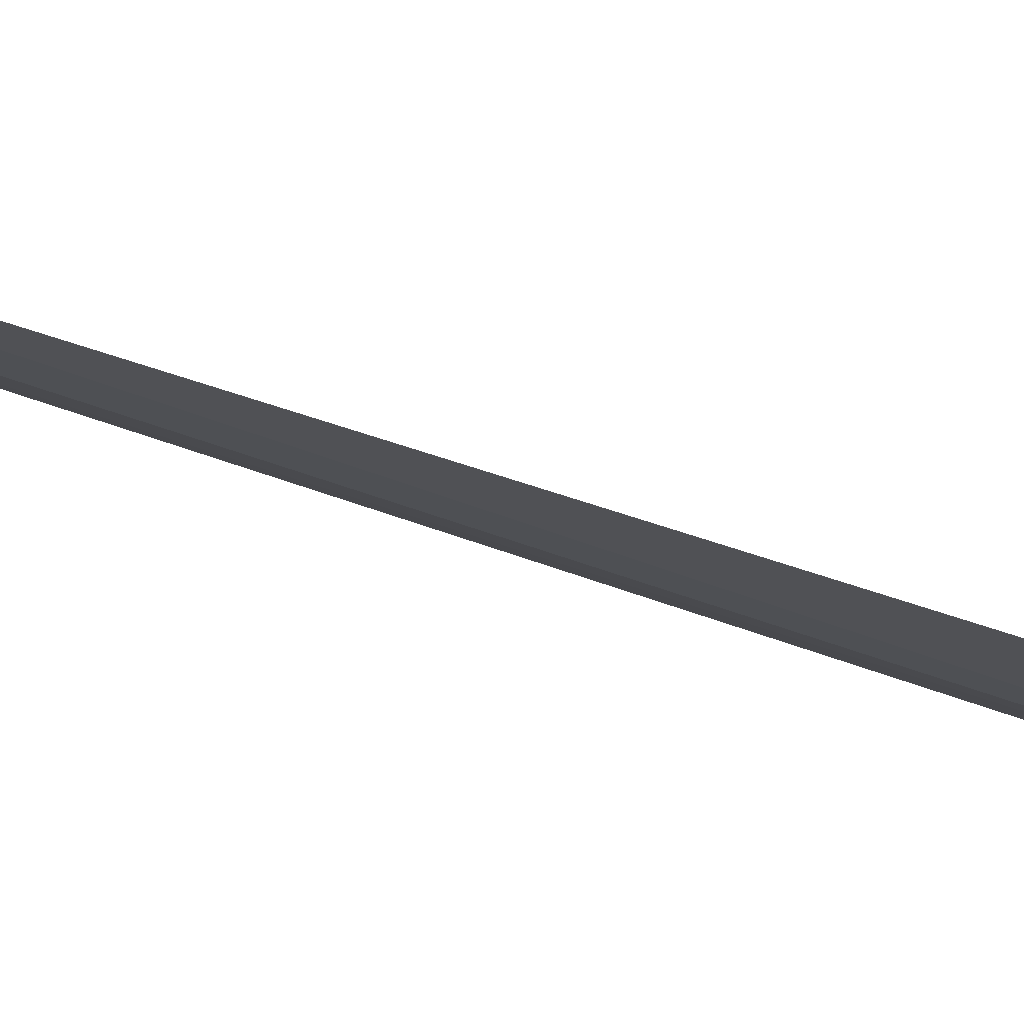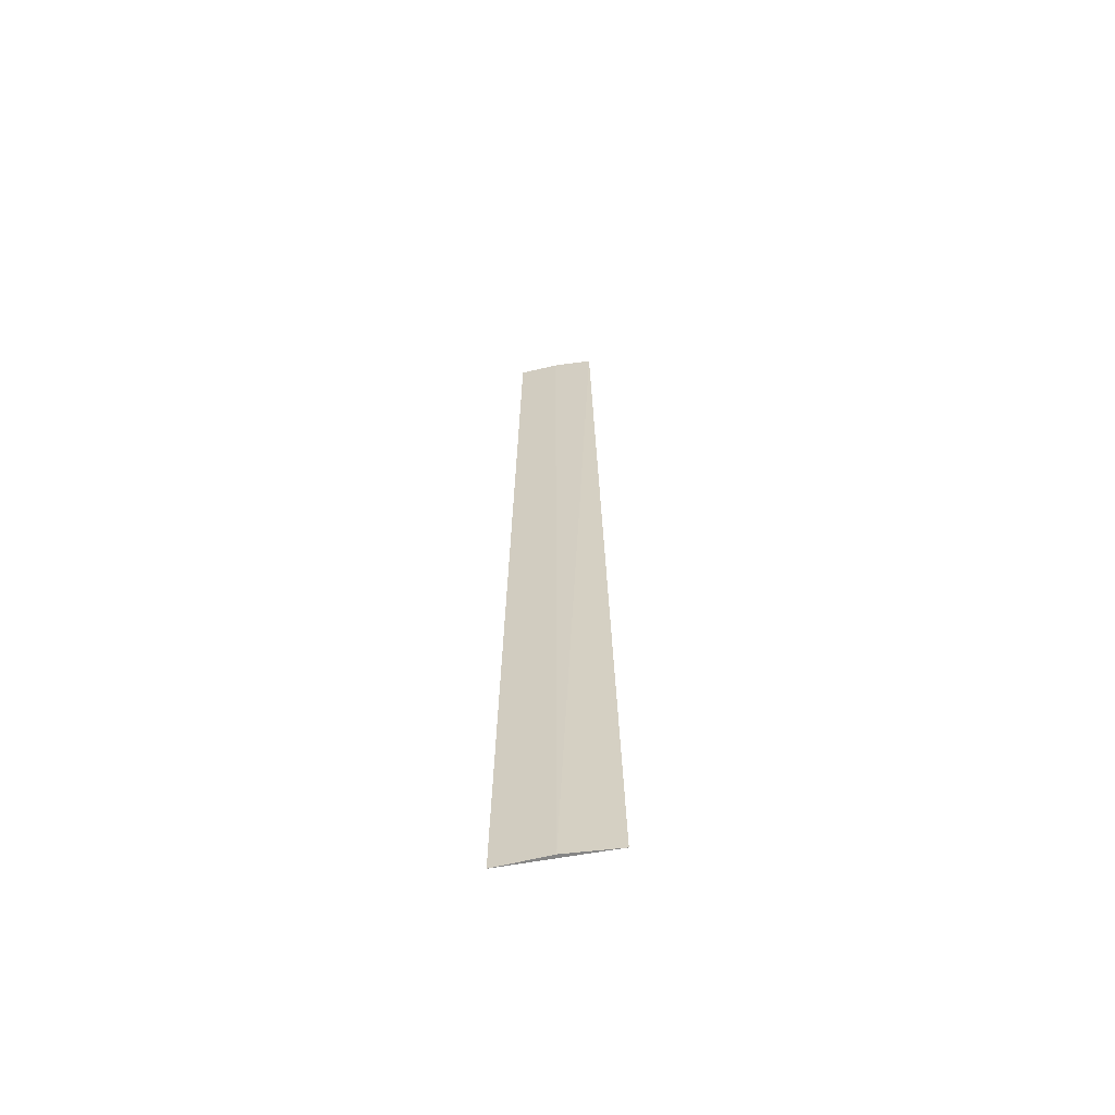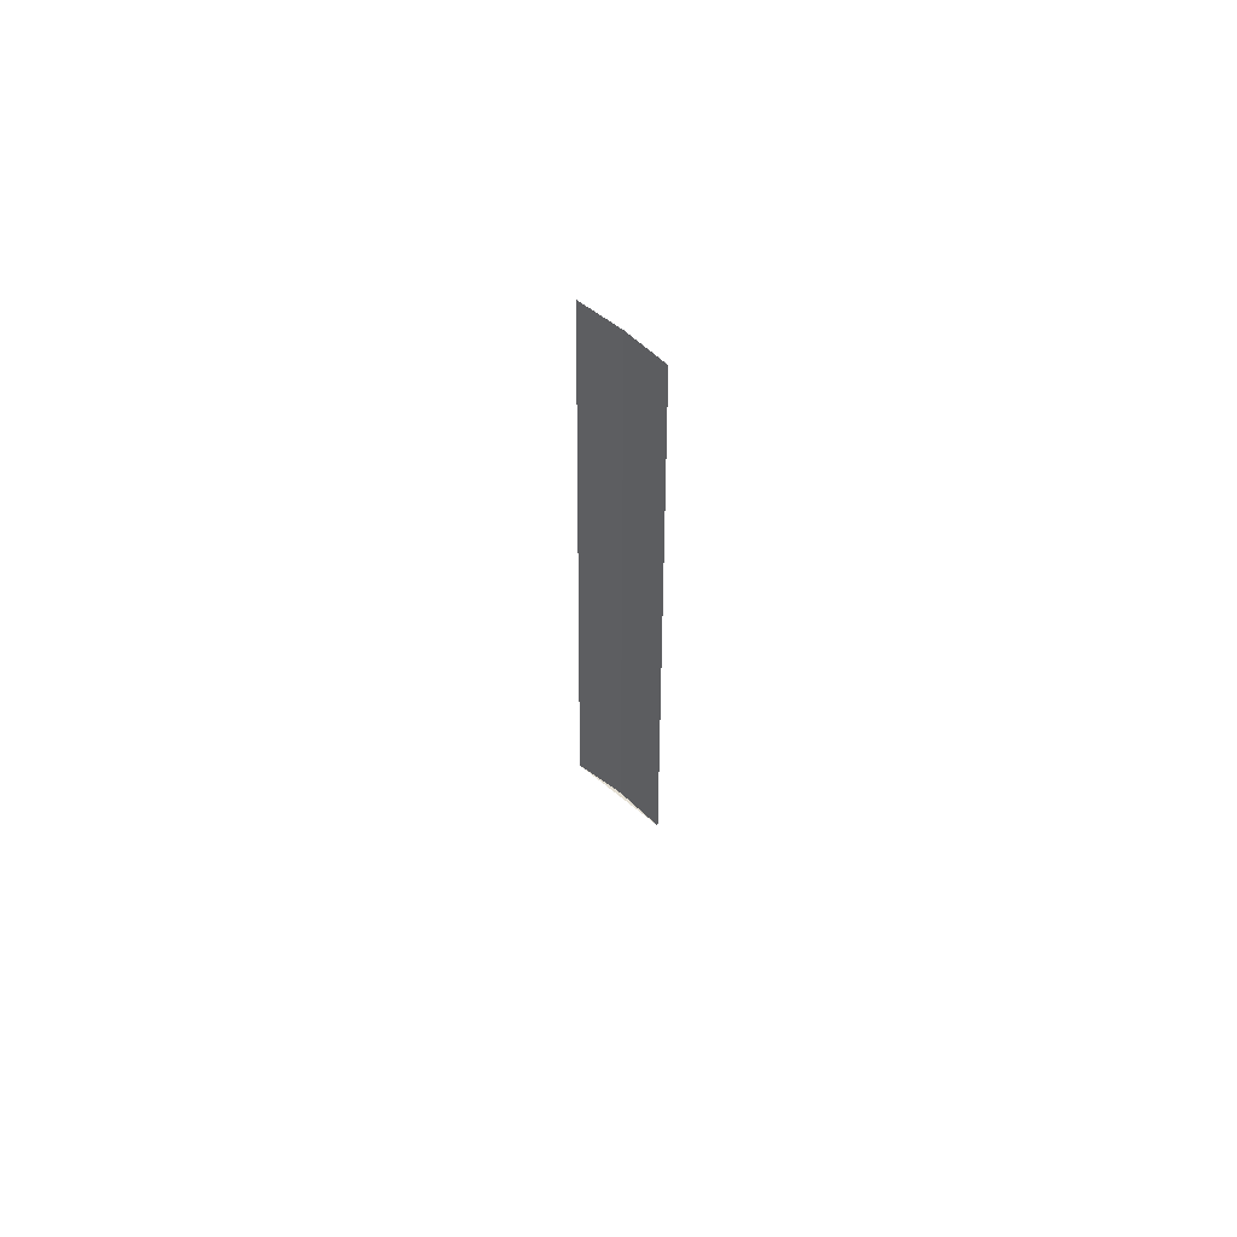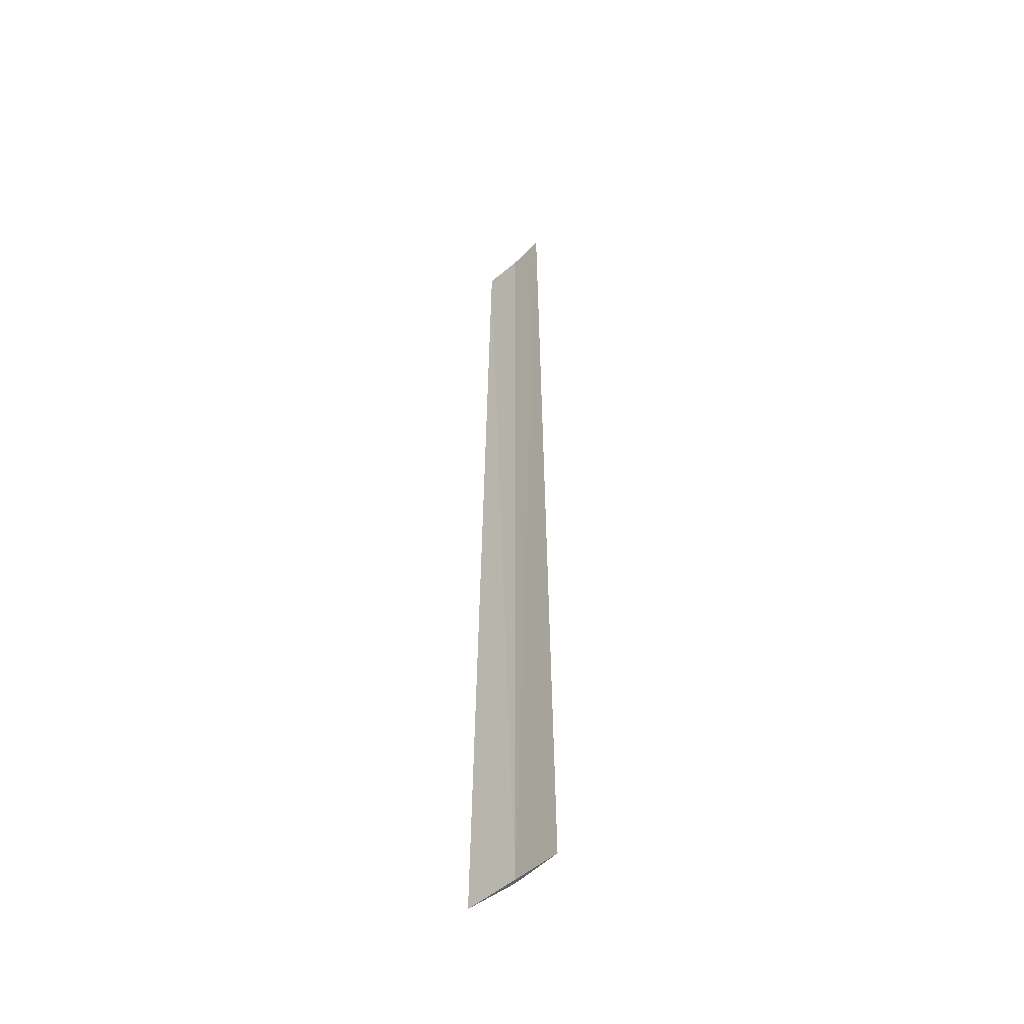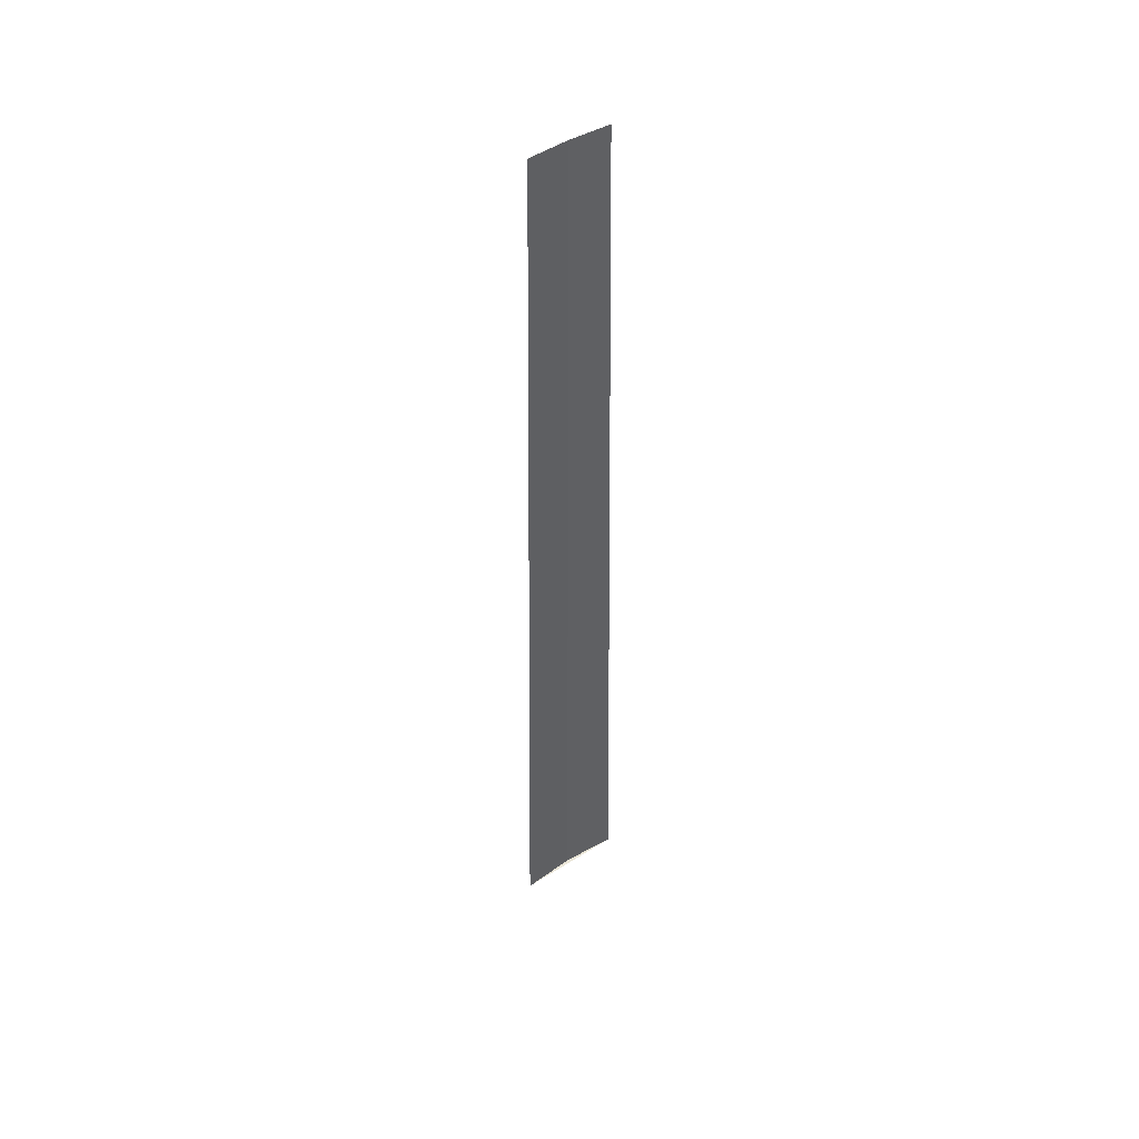
<metadata>
{"format":"obj","ext":"obj","renderer":"f3d","projection":"perspective","resolution":1024,"background":"white","views":[{"elev":14.0,"azim":142.9,"up":"+Y"},{"elev":-61.8,"azim":38.8,"up":"+Z"},{"elev":66.4,"azim":-112.4,"up":"+Z"},{"elev":-48.7,"azim":-106.2,"up":"+Z"},{"elev":46.3,"azim":172.3,"up":"+Z"}]}
</metadata>
<code>
v 5.032 -60.33 0.2
v 3.744 -60.92 0.2
v 6.231 -59.58 0.2
v 4.997 -60.35 25
v 4.056 -60.79 25
v 5.889 -59.81 25
f 1 5 4
f 1 2 5
f 1 6 3
f 1 4 6
f 1 3 2

</code>
